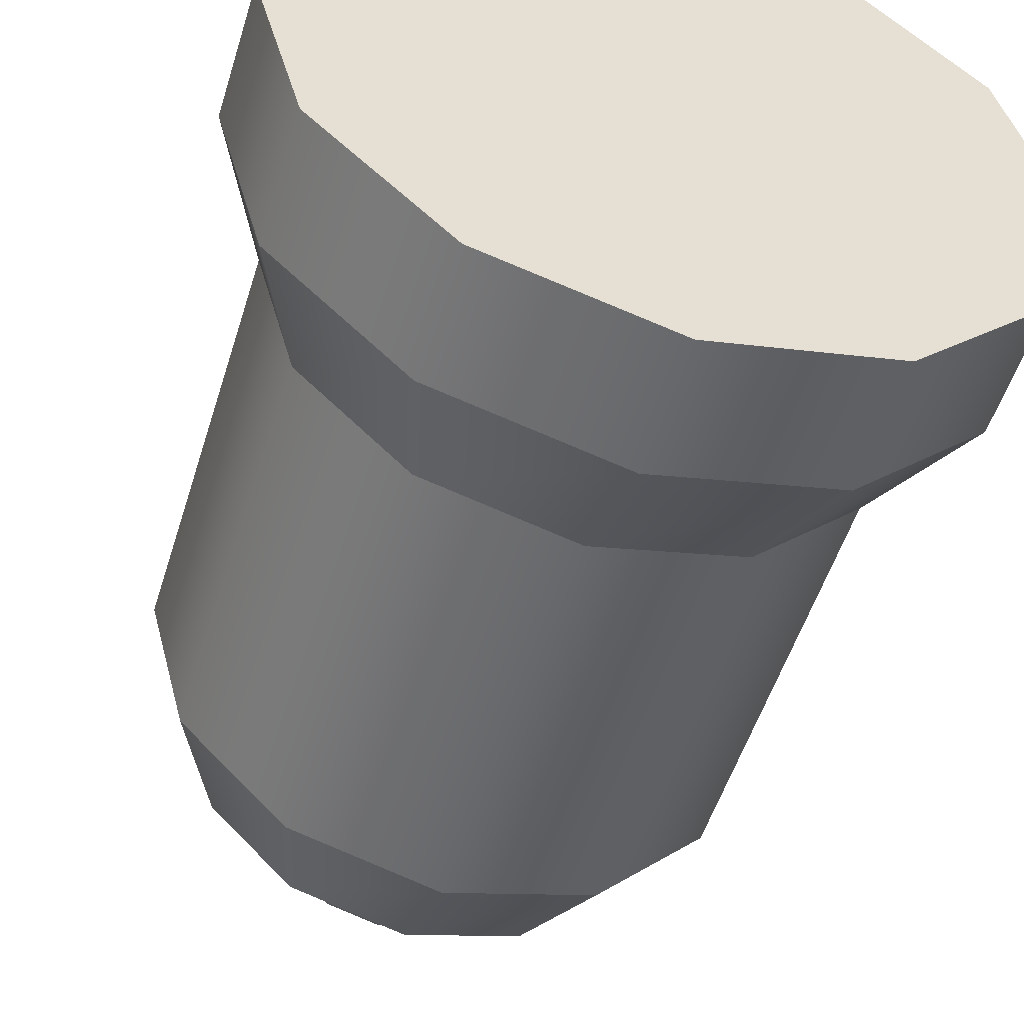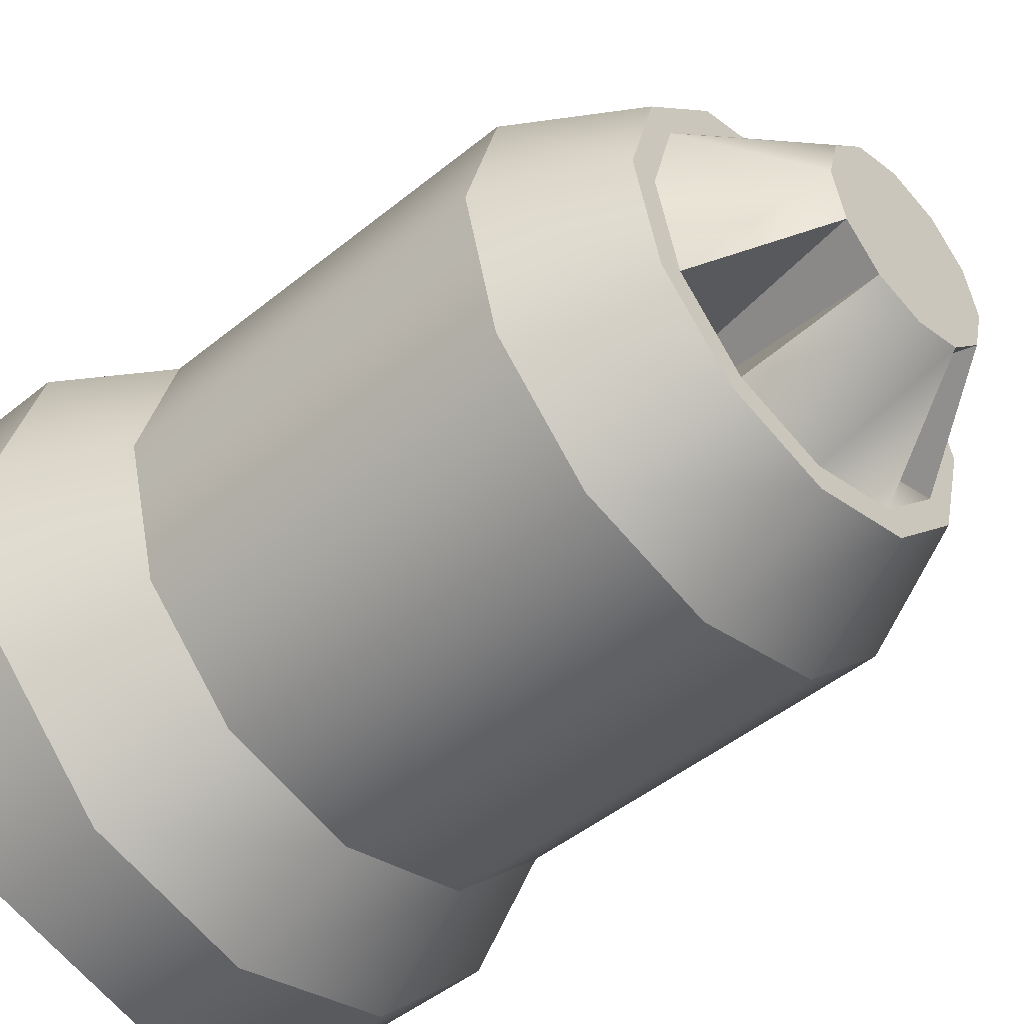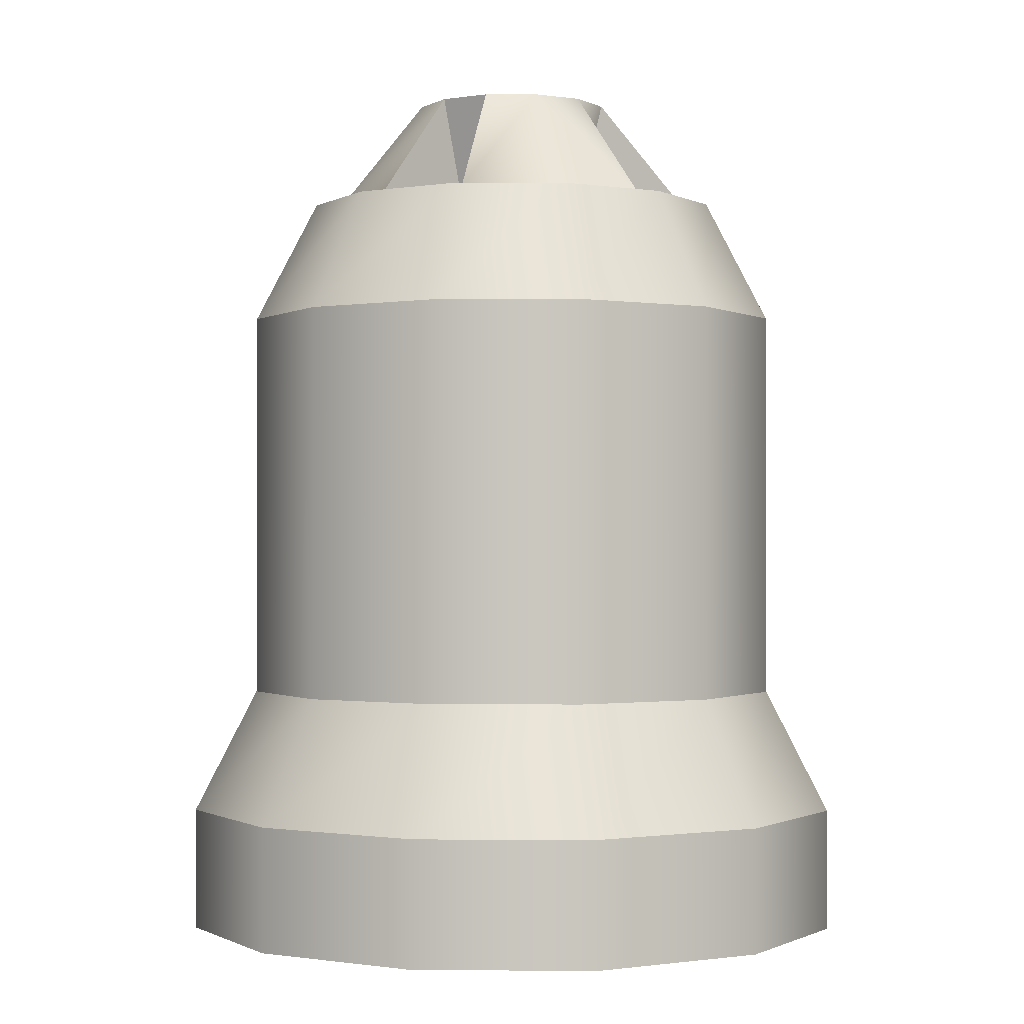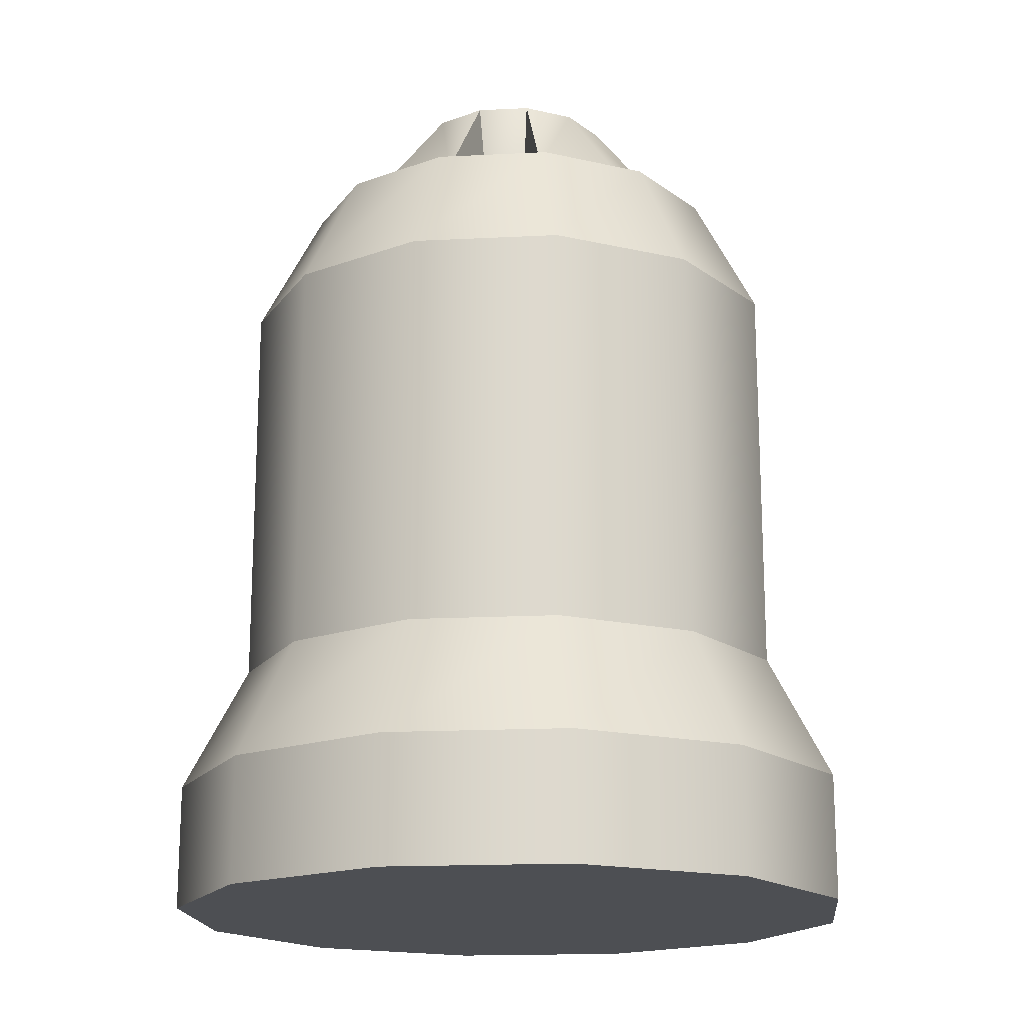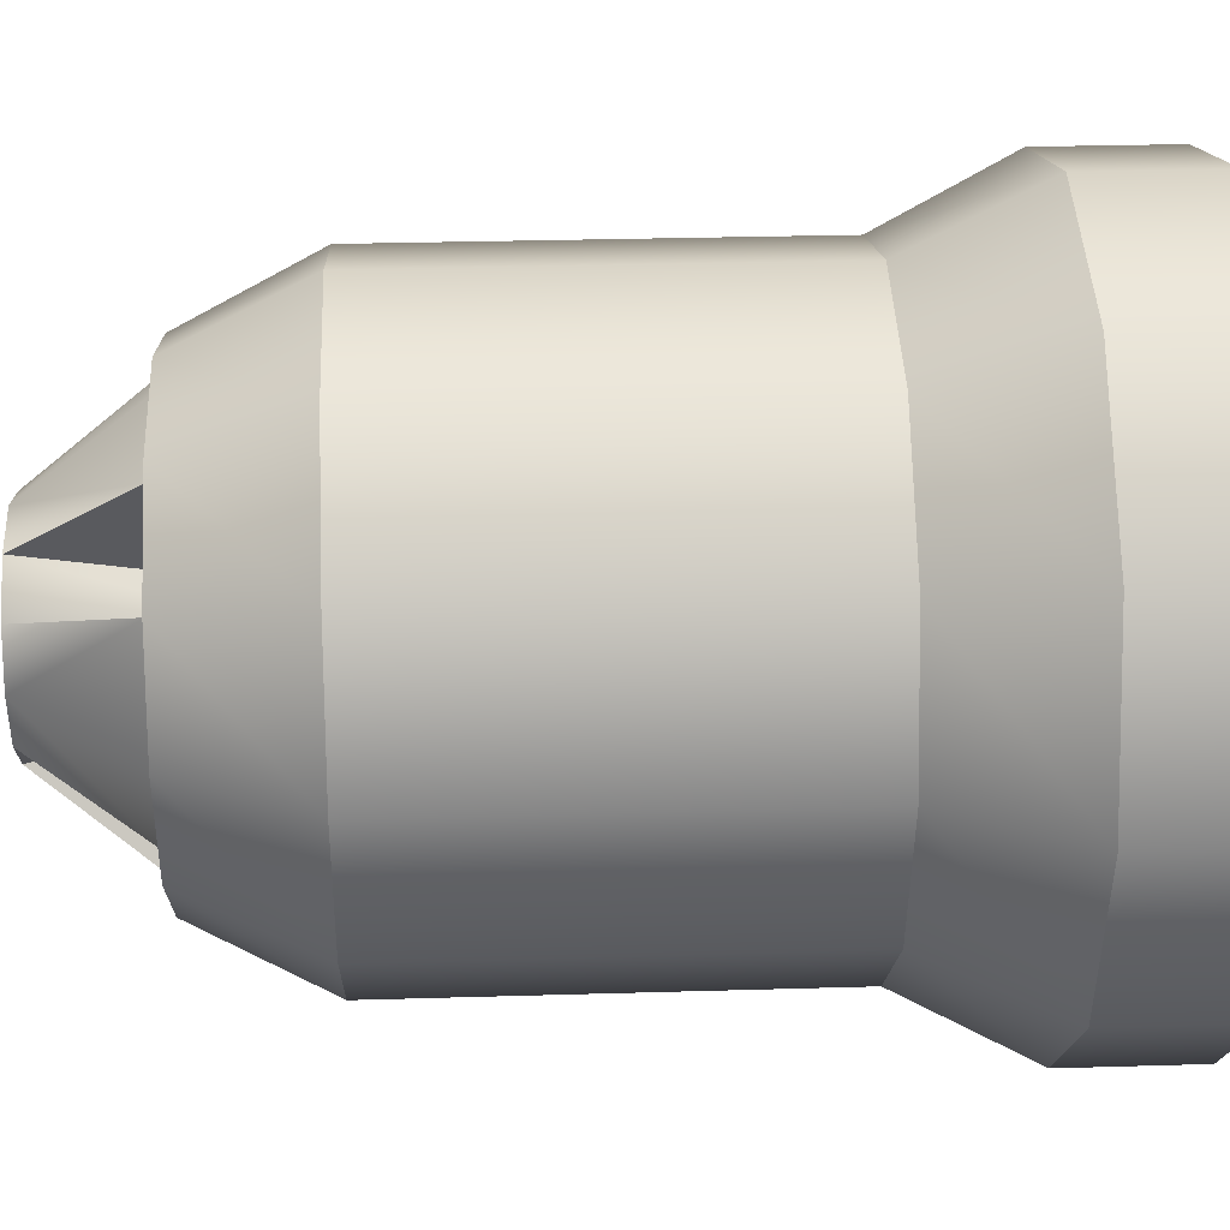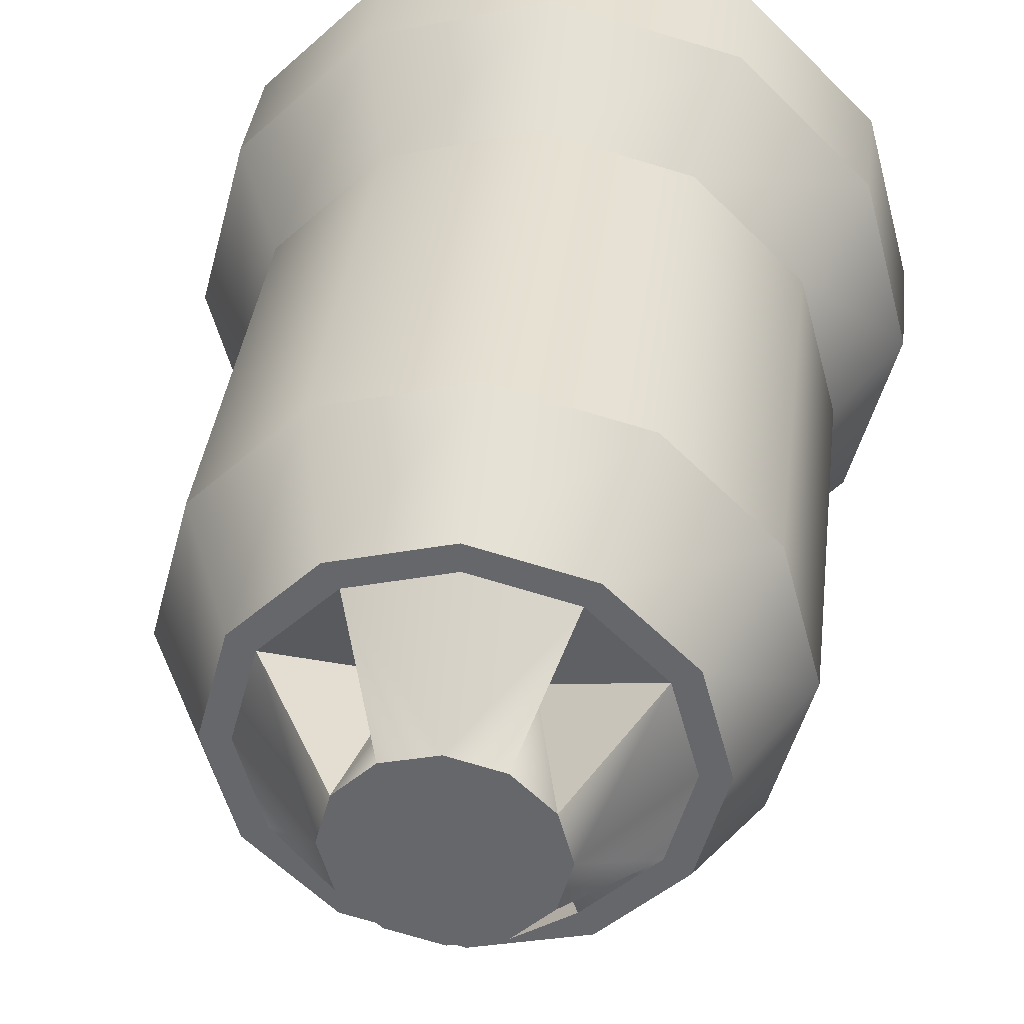
<metadata>
{"format":"obj","ext":"obj","renderer":"f3d","projection":"perspective","resolution":1024,"background":"white","views":[{"elev":-52.3,"azim":162.9,"up":"+Y"},{"elev":-47.7,"azim":-47.6,"up":"+Y"},{"elev":-0.8,"azim":75.8,"up":"+Z"},{"elev":-17.7,"azim":-129.3,"up":"+Z"},{"elev":28.4,"azim":87.4,"up":"+Y"},{"elev":37.0,"azim":6.8,"up":"+Y"}]}
</metadata>
<code>
v 0.4191 0.7259 7.312
v 0.2442 0.423 5.874
v 0.7853 1.36 6.389
v 0.7259 -0.4191 7.312
v 0.423 -0.2442 5.874
v 1.36 -0.7853 6.389
v -0.2442 0.423 5.874
v -0.4191 0.7259 7.312
v -0.7853 1.36 6.389
v -0.7259 0.4191 7.312
v -0.423 0.2442 5.874
v -1.36 0.7853 6.389
v 0.423 0.2442 5.874
v 0.7259 0.4191 7.312
v 1.36 0.7853 6.389
v 0.4191 -0.7259 7.312
v 0.7853 -1.36 6.389
v 0.2442 -0.423 5.874
v -0 -1.798 6.389
v 0.7853 -1.36 6.389
v 0.8992 -1.557 6.389
v 1.36 -0.7853 6.389
v 1.557 -0.8992 6.389
v 1.571 -1e-06 6.389
v 1.798 -1e-06 6.389
v 1.36 0.7853 6.389
v 1.557 0.8992 6.389
v 0.7853 1.36 6.389
v 0.8992 1.557 6.389
v -0 1.798 6.389
v -0 1.571 6.389
v -0.7853 1.36 6.389
v -0.8992 1.557 6.389
v -1.36 0.7853 6.389
v -1.557 0.8992 6.389
v -1.571 -1e-06 6.389
v -1.798 -1e-06 6.389
v -0.8992 -1.557 6.389
v -0 -1.571 6.389
v -1.36 -0.7853 6.389
v -1.557 -0.8992 6.389
v -0.7853 -1.36 6.389
v -0.423 -0.2442 5.874
v -0.7259 -0.4191 7.312
v -1.36 -0.7853 6.389
v -0 -2.332 5.359
v -0 -1.798 6.389
v -0.8992 -1.557 6.389
v -1.166 -2.019 5.359
v -1.557 -0.8992 6.389
v -2.019 -1.166 5.359
v -1.798 -1e-06 6.389
v -2.332 -0 5.359
v -2.019 1.166 5.359
v -1.557 0.8992 6.389
v -0.8992 1.557 6.389
v -0 1.798 6.389
v -1.166 2.019 5.359
v -0 2.332 5.359
v -0 -2.332 2.061
v -0 -2.332 5.359
v -1.166 -2.019 2.061
v -1.166 -2.019 5.359
v -2.019 -1.166 5.359
v -2.019 -1.166 2.061
v -2.332 -0 5.359
v -2.332 -0 2.061
v -2.019 1.166 5.359
v -2.019 1.166 2.061
v -1.166 2.019 2.061
v -1.166 2.019 5.359
v -0 2.332 5.359
v -0 2.332 2.061
v -0 -2.332 2.061
v -0 -2.865 1.03
v 1.433 -2.481 1.03
v 1.166 -2.019 2.061
v 2.019 -1.166 2.061
v 2.481 -1.433 1.03
v 2.865 -0 1.03
v 2.332 -0 2.061
v 2.481 1.433 1.03
v 2.019 1.166 2.061
v 1.433 2.481 1.03
v -0 2.865 1.03
v 1.166 2.019 2.061
v -0 2.332 2.061
v -0 -2.865 1.03
v -0 -2.332 2.061
v -1.166 -2.019 2.061
v -1.433 -2.481 1.03
v -2.481 -1.433 1.03
v -2.019 -1.166 2.061
v -2.332 -0 2.061
v -2.865 0 1.03
v -2.019 1.166 2.061
v -2.481 1.433 1.03
v -1.166 2.019 2.061
v -0 2.332 2.061
v -1.433 2.481 1.03
v -0 2.865 1.03
v 0 2.865 0
v -0 2.865 1.03
v 1.433 2.481 1.03
v 1.433 2.481 0
v 2.481 1.433 0
v 2.481 1.433 1.03
v 2.865 -0 1.03
v 2.865 -0 -0
v 2.481 -1.433 1.03
v 2.481 -1.433 -0
v 1.433 -2.481 1.03
v -0 -2.865 1.03
v 1.433 -2.481 -0
v -0 -2.865 -0
v -0 -2.865 -0
v -0 -2.865 1.03
v -1.433 -2.481 1.03
v -1.433 -2.481 -0
v -2.481 -1.433 -0
v -2.481 -1.433 1.03
v -2.865 0 1.03
v -2.865 0 0
v -2.481 1.433 1.03
v -2.481 1.433 0
v -1.433 2.481 1.03
v -0 2.865 1.03
v -1.433 2.481 0
v 0 2.865 0
v -0 2.332 5.359
v -0 1.798 6.389
v 0.8992 1.557 6.389
v 1.166 2.019 5.359
v 2.019 1.166 5.359
v 1.557 0.8992 6.389
v 1.798 -1e-06 6.389
v 2.332 -1e-06 5.359
v 1.557 -0.8992 6.389
v 2.019 -1.166 5.359
v 0.8992 -1.557 6.389
v -0 -1.798 6.389
v 1.166 -2.019 5.359
v -0 -2.332 5.359
v 2.481 1.433 0
v 0 2.865 0
v 1.433 2.481 0
v -2.481 -1.433 -0
v -0 -2.865 -0
v -2.481 1.433 0
v -2.865 0 0
v 2.481 -1.433 -0
v 2.865 -0 -0
v -1.433 -2.481 -0
v -1.433 2.481 0
v 1.433 -2.481 -0
v 0.4191 -0.7259 7.312
v -0.4191 -0.7259 7.312
v -0 -0.8381 7.312
v -0.4191 0.7259 7.312
v 0.4191 0.7259 7.312
v -0.8381 -1e-06 7.312
v -0.7259 0.4191 7.312
v 0.8381 -1e-06 7.312
v 0.7259 -0.4191 7.312
v -0 0.8381 7.312
v -0.7259 -0.4191 7.312
v 0.7259 0.4191 7.312
v -0.2442 -0.423 5.874
v -0.4191 -0.7259 7.312
v -0.7259 -0.4191 7.312
v -0.423 -0.2442 5.874
v 0.4191 -0.7259 7.312
v 0.2442 -0.423 5.874
v 0.423 -0.2442 5.874
v 0.7259 -0.4191 7.312
v -0.4191 -0.7259 7.312
v -0.7853 -1.36 6.389
v -0 -0.8381 7.312
v -0 -1.571 6.389
v 0.7853 -1.36 6.389
v 0.4191 -0.7259 7.312
v 0.423 0.2442 5.874
v 1.36 0.7853 6.389
v 0.7853 1.36 6.389
v 0.2442 0.423 5.874
v -0.2442 0.423 5.874
v -0.7853 1.36 6.389
v -1.36 0.7853 6.389
v -0.423 0.2442 5.874
v -0.7853 -1.36 6.389
v -0.2442 -0.423 5.874
v -0.423 -0.2442 5.874
v -1.36 -0.7853 6.389
v 0.7259 -0.4191 7.312
v 1.36 -0.7853 6.389
v 1.571 -1e-06 6.389
v 1.36 0.7853 6.389
v 0.7259 0.4191 7.312
v 0.8381 -1e-06 7.312
v -0.7259 0.4191 7.312
v -1.36 0.7853 6.389
v -1.571 -1e-06 6.389
v -1.36 -0.7853 6.389
v -0.7259 -0.4191 7.312
v -0.8381 -1e-06 7.312
v 0.4191 0.7259 7.312
v 0.7853 1.36 6.389
v -0 1.571 6.389
v -0 0.8381 7.312
v -0.7853 1.36 6.389
v -0.4191 0.7259 7.312
v 0.2442 -0.423 5.874
v 0.7853 -1.36 6.389
v 1.36 -0.7853 6.389
v 0.423 -0.2442 5.874
v 0.7259 0.4191 7.312
v 0.2442 0.423 5.874
v 0.423 0.2442 5.874
v 0.4191 0.7259 7.312
v -0.4191 0.7259 7.312
v -0.2442 0.423 5.874
v -0.423 0.2442 5.874
v -0.7259 0.4191 7.312
v -0 2.332 2.061
v -0 2.332 5.359
v 1.166 2.019 5.359
v 1.166 2.019 2.061
v 2.019 1.166 5.359
v 2.019 1.166 2.061
v 2.332 -1e-06 5.359
v 2.332 -0 2.061
v 2.019 -1.166 2.061
v 2.019 -1.166 5.359
v 1.166 -2.019 5.359
v -0 -2.332 5.359
v 1.166 -2.019 2.061
v -0.7853 -1.36 6.389
v -0 -2.332 2.061
v -0.4191 -0.7259 7.312
v -0.2442 -0.423 5.874
g studio.ref.smd.mesh_0
f 44 45 43
f 148 153 155
f 155 153 152
f 151 155 152
f 147 150 153
f 150 154 153
f 153 154 152
f 152 154 146
f 144 152 146
f 146 154 145
f 149 154 150
f 57 59 56
f 58 56 59
f 56 58 55
f 54 55 58
f 55 54 52
f 53 52 54
f 52 53 50
f 51 50 53
f 50 51 48
f 49 48 51
f 48 49 47
f 46 47 49
f 222 223 221
f 220 221 223
f 217 219 218
f 216 218 219
f 214 215 213
f 212 213 215
f 192 193 191
f 190 191 193
f 188 189 187
f 186 187 189
f 184 185 183
f 182 183 185
f 180 181 179
f 179 181 178
f 177 179 178
f 176 177 178
f 174 175 173
f 172 173 175
f 170 171 169
f 168 169 171
f 197 198 199
f 196 197 199
f 195 196 199
f 194 195 199
f 224 225 227
f 226 227 225
f 227 226 229
f 228 229 226
f 229 228 231
f 230 231 228
f 231 230 232
f 233 232 230
f 232 233 236
f 234 236 233
f 236 234 238
f 235 238 234
f 141 143 140
f 142 140 143
f 140 142 138
f 139 138 142
f 138 139 136
f 137 136 139
f 136 137 135
f 134 135 137
f 135 134 132
f 133 132 134
f 132 133 131
f 130 131 133
f 127 129 126
f 128 126 129
f 126 128 124
f 125 124 128
f 124 125 122
f 123 122 125
f 122 123 121
f 120 121 123
f 121 120 118
f 119 118 120
f 118 119 117
f 116 117 119
f 113 115 112
f 114 112 115
f 112 114 110
f 111 110 114
f 110 111 108
f 109 108 111
f 108 109 107
f 106 107 109
f 107 106 104
f 105 104 106
f 104 105 103
f 102 103 105
f 99 101 98
f 100 98 101
f 98 100 96
f 97 96 100
f 96 97 94
f 95 94 97
f 94 95 93
f 92 93 95
f 93 92 90
f 91 90 92
f 90 91 89
f 88 89 91
f 85 87 84
f 86 84 87
f 84 86 82
f 83 82 86
f 82 83 80
f 81 80 83
f 80 81 79
f 78 79 81
f 79 78 76
f 77 76 78
f 76 77 75
f 74 75 77
f 60 61 62
f 63 62 61
f 62 63 65
f 64 65 63
f 65 64 67
f 66 67 64
f 67 66 69
f 68 69 66
f 69 68 70
f 71 70 68
f 70 71 73
f 72 73 71
f 31 30 32
f 30 31 29
f 28 29 31
f 29 28 27
f 26 27 28
f 27 26 25
f 24 25 26
f 25 24 23
f 22 23 24
f 23 22 21
f 20 21 22
f 21 20 19
f 39 19 20
f 19 39 38
f 42 38 39
f 38 42 41
f 40 41 42
f 41 40 37
f 36 37 40
f 37 36 35
f 34 35 36
f 35 34 33
f 32 33 34
f 33 32 30
f 161 166 162
f 162 166 165
f 165 166 164
f 167 165 164
f 163 167 164
f 160 165 167
f 159 162 165
f 166 157 158
f 164 166 158
f 156 164 158
f 203 204 205
f 202 203 205
f 201 202 205
f 200 201 205
f 17 18 16
f 210 211 209
f 208 210 209
f 207 208 209
f 206 207 209
f 14 15 13
f 239 240 237
f 11 12 10
f 2 3 1
f 8 9 7
f 5 6 4

</code>
